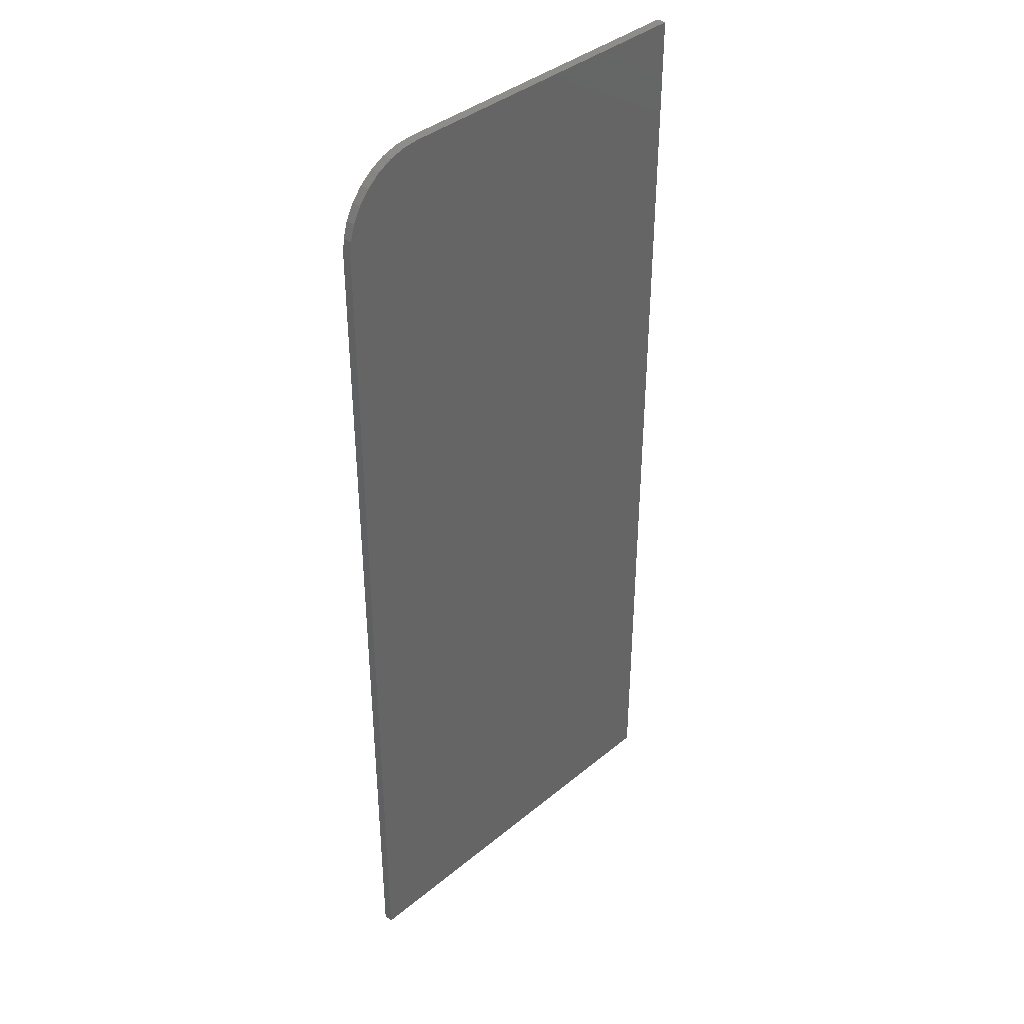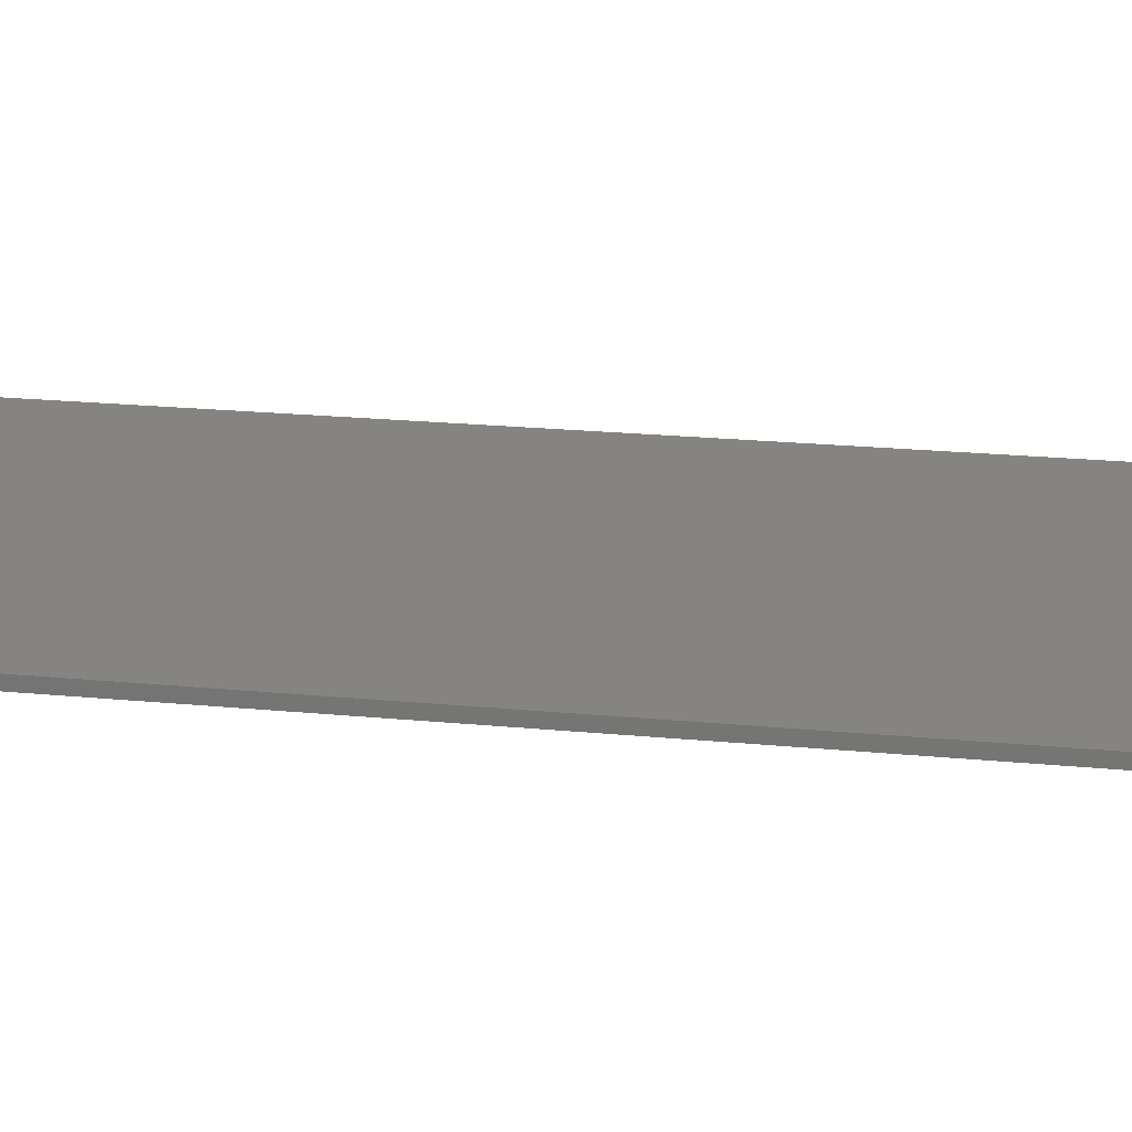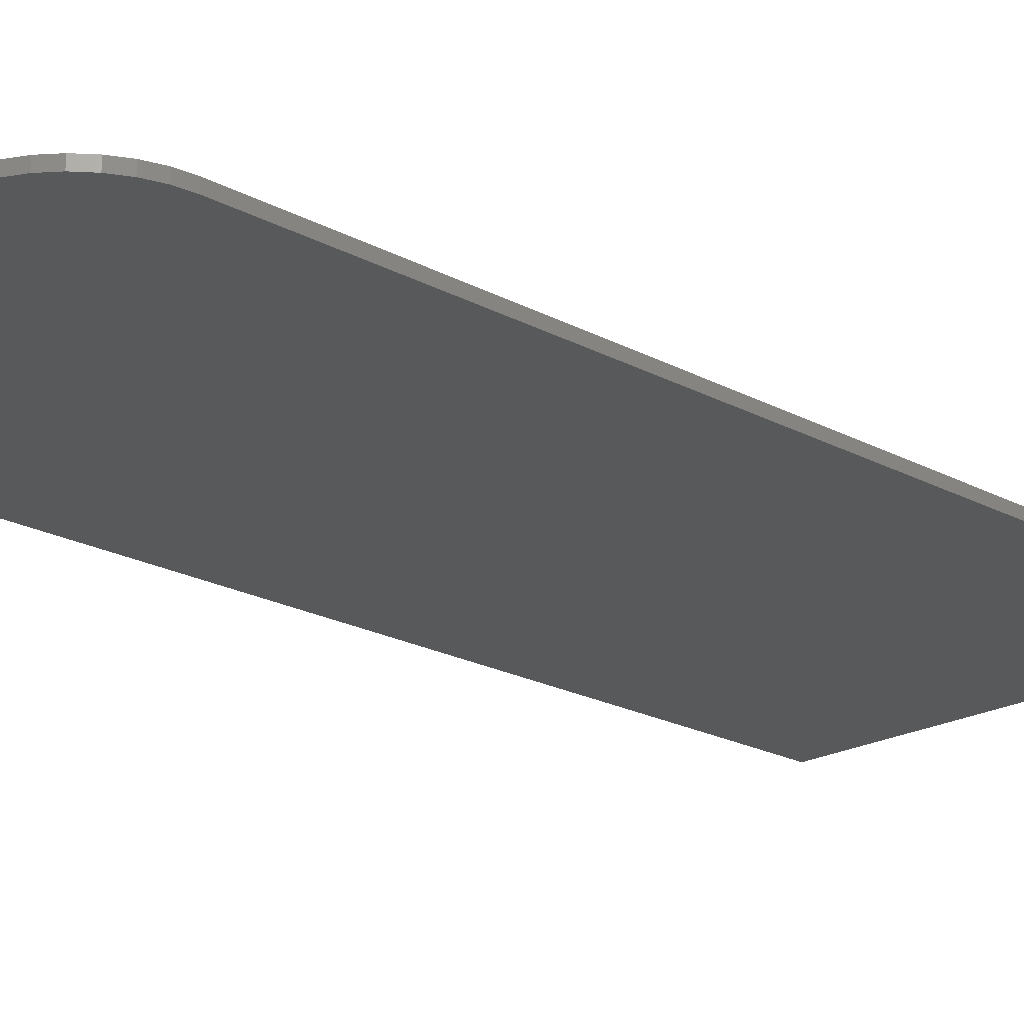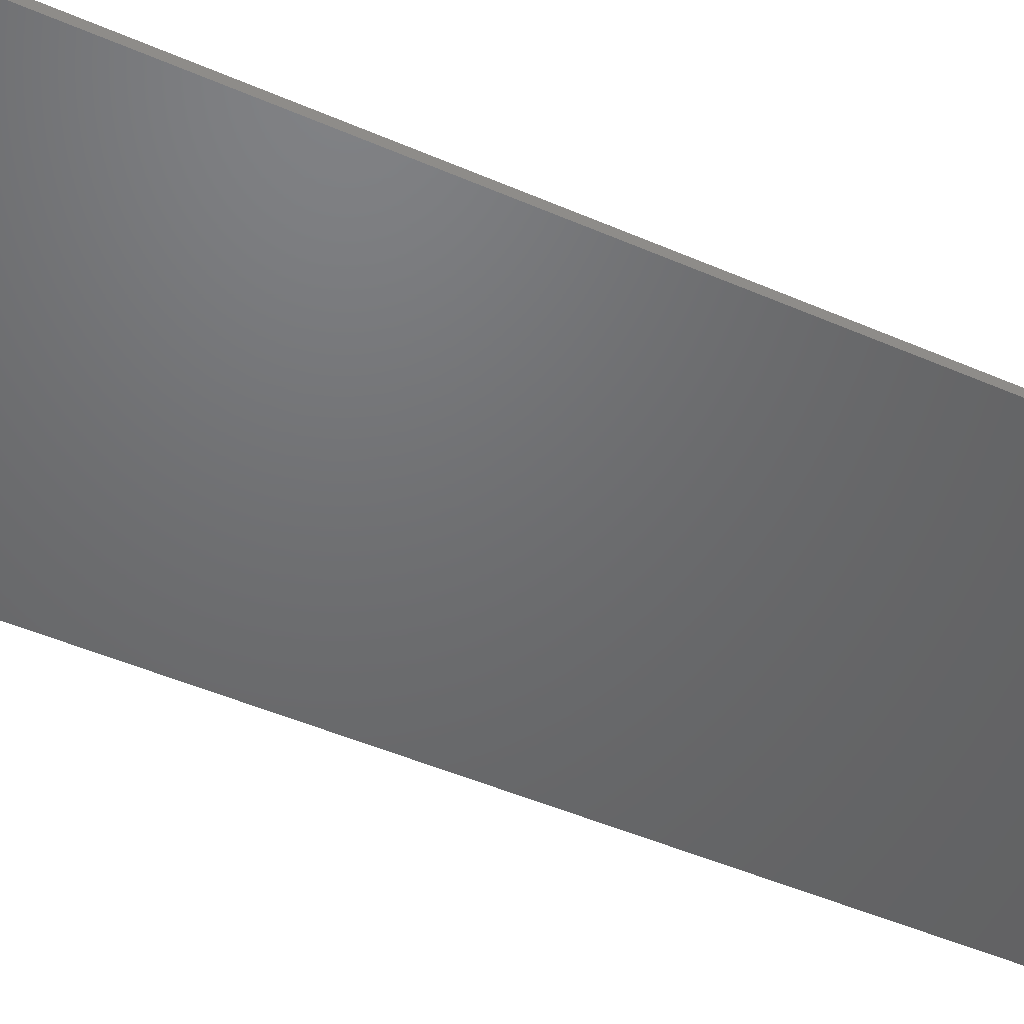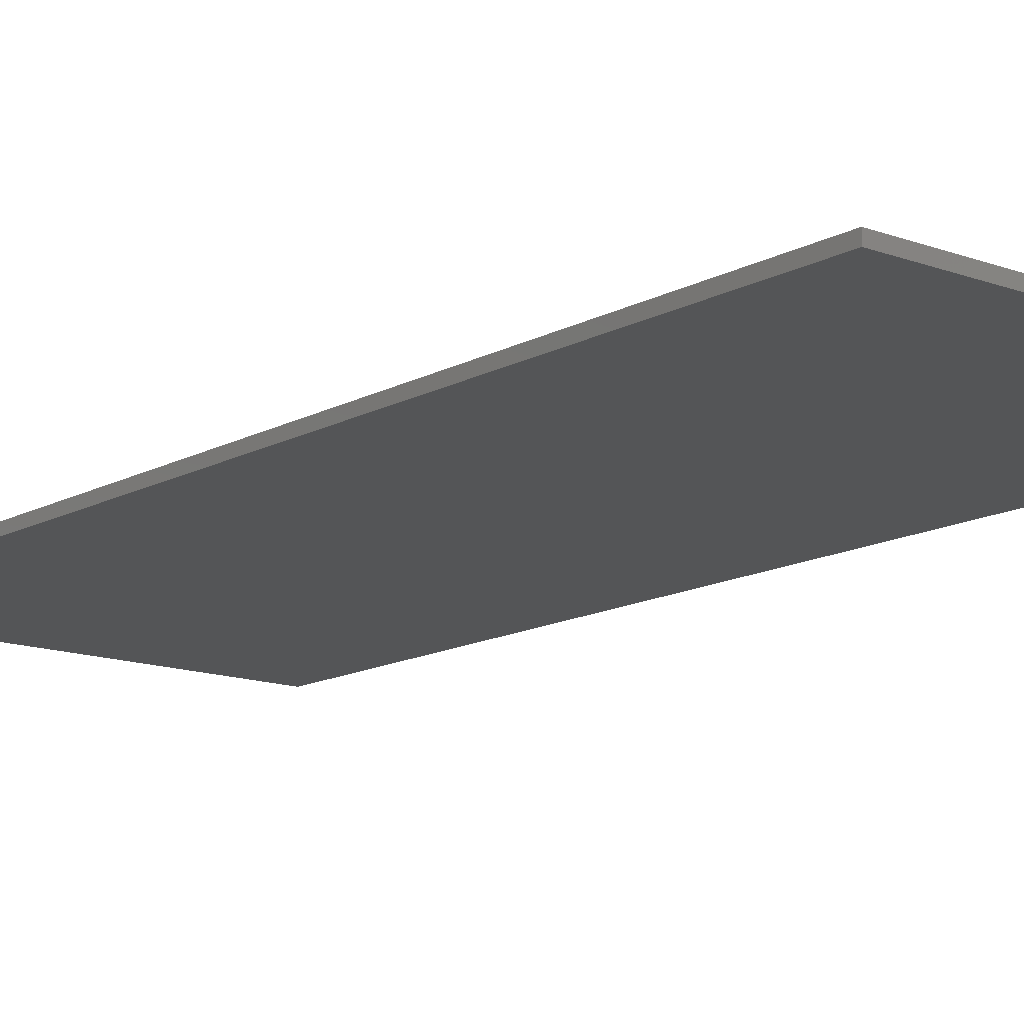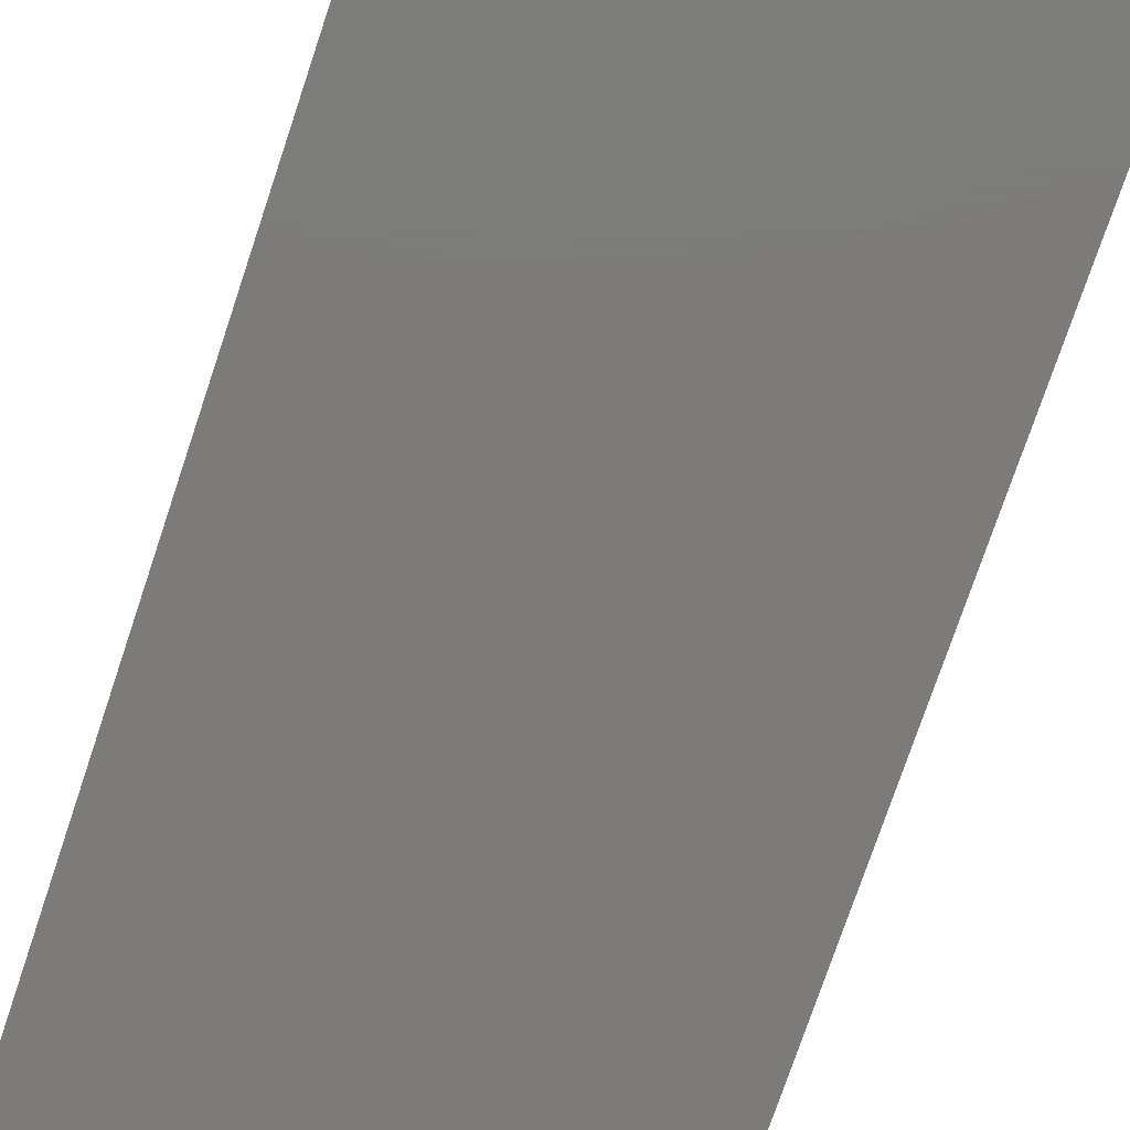
<metadata>
{"format":"stl","ext":"stl","renderer":"f3d","projection":"perspective","resolution":1024,"background":"white","views":[{"elev":39.1,"azim":-45.7,"up":"+Y"},{"elev":20.7,"azim":100.1,"up":"+Z"},{"elev":-20.7,"azim":-134.4,"up":"+Z"},{"elev":-48.6,"azim":-115.8,"up":"+Z"},{"elev":-13.8,"azim":140.3,"up":"+Z"},{"elev":-74.8,"azim":161.5,"up":"+Z"}]}
</metadata>
<code>
# stl→obj: 24 verts, 44 faces
v 0.1735 0.75 0.007812
v -0.1016 0.75 0.007812
v -0.1153 0.7486 0.007812
v -0.1285 0.7446 0.007812
v -0.1406 0.7382 0.007812
v -0.1513 0.7294 0.007812
v -0.16 0.7188 0.007812
v -0.1665 0.7066 0.007812
v -0.1705 0.6934 0.007812
v -0.1719 0.6797 0.007812
v -0.1719 -0.07031 0.007812
v 0.1735 -0.07031 0.007812
v 0.1735 0.75 0
v 0.1735 -0.07031 0
v -0.1719 -0.07031 0
v -0.1719 0.6797 0
v -0.1705 0.6934 0
v -0.1665 0.7066 0
v -0.16 0.7188 0
v -0.1513 0.7294 0
v -0.1406 0.7382 0
v -0.1285 0.7446 0
v -0.1153 0.7486 0
v -0.1016 0.75 0
f 1 2 3
f 1 3 4
f 1 4 5
f 1 5 6
f 1 6 7
f 1 7 8
f 1 8 9
f 1 9 10
f 1 10 11
f 1 11 12
f 13 14 15
f 13 15 16
f 13 16 17
f 13 17 18
f 13 18 19
f 13 19 20
f 13 20 21
f 13 21 22
f 13 22 23
f 13 23 24
f 10 16 11
f 11 16 15
f 1 13 2
f 2 13 24
f 16 10 17
f 17 10 9
f 17 9 18
f 18 9 8
f 18 8 19
f 19 8 7
f 19 7 20
f 20 7 6
f 20 6 21
f 21 6 5
f 21 5 22
f 22 5 4
f 22 4 23
f 23 4 3
f 23 3 24
f 24 3 2
f 12 14 1
f 1 14 13
f 11 15 12
f 12 15 14

</code>
